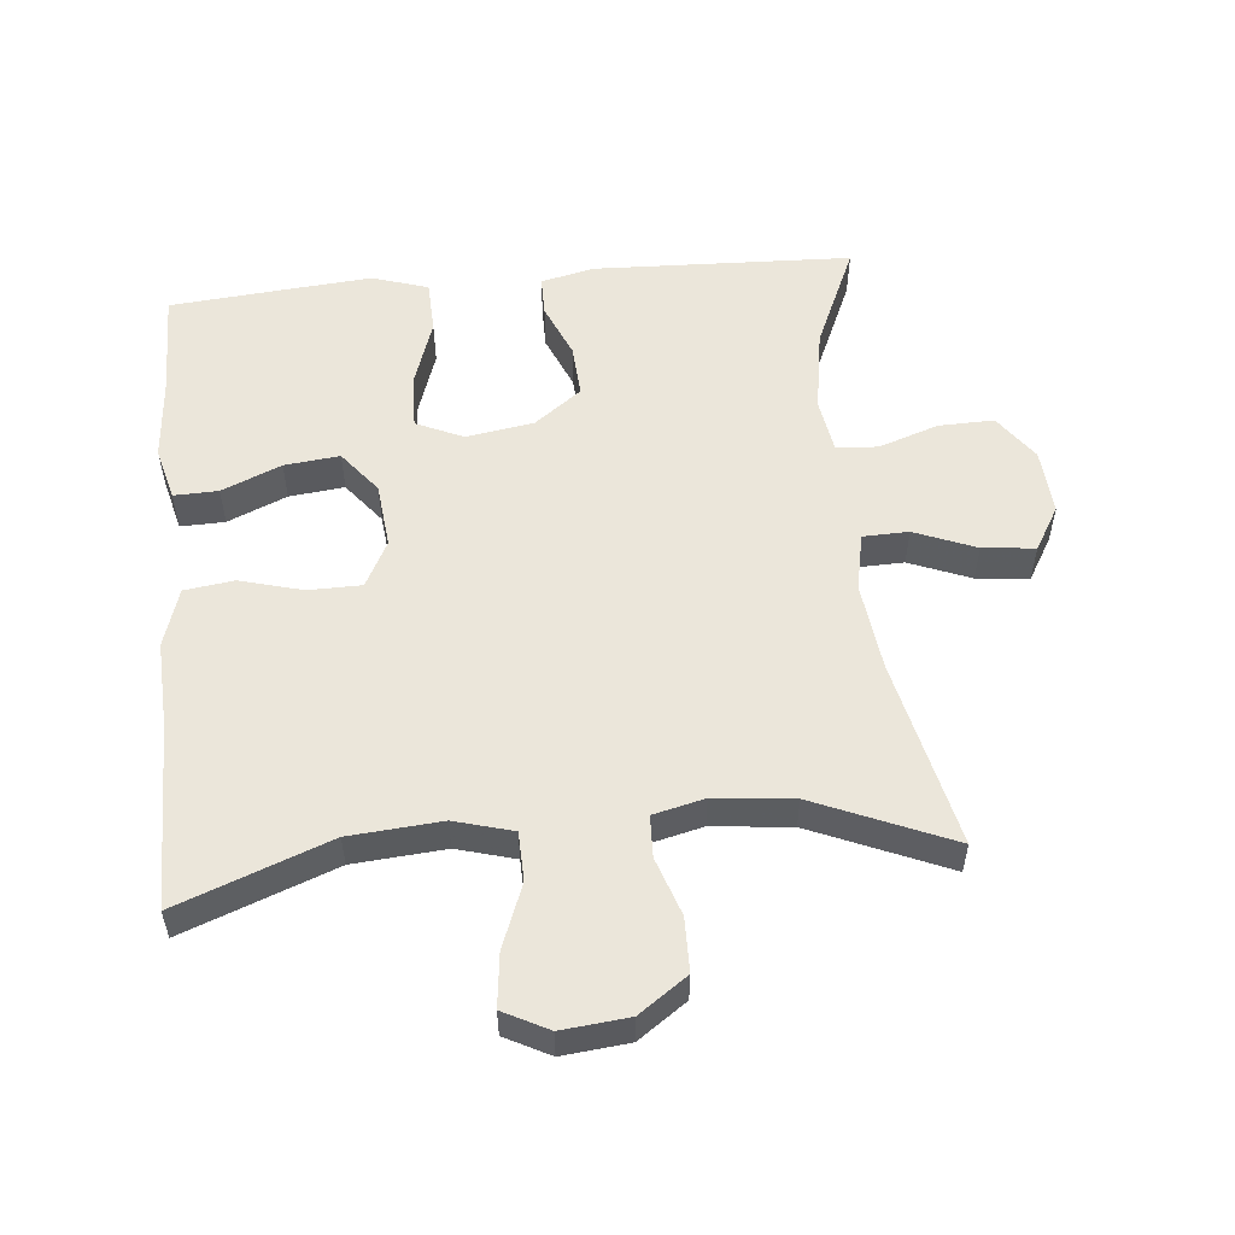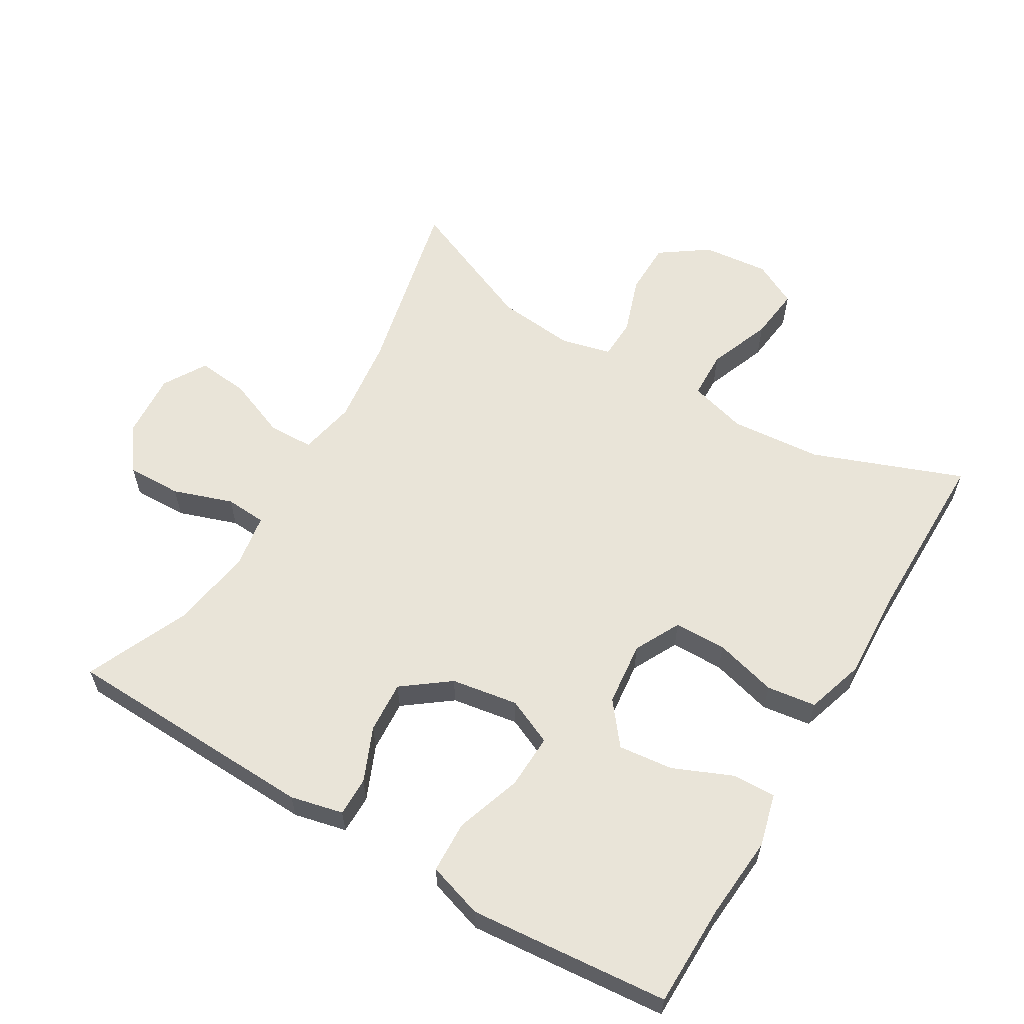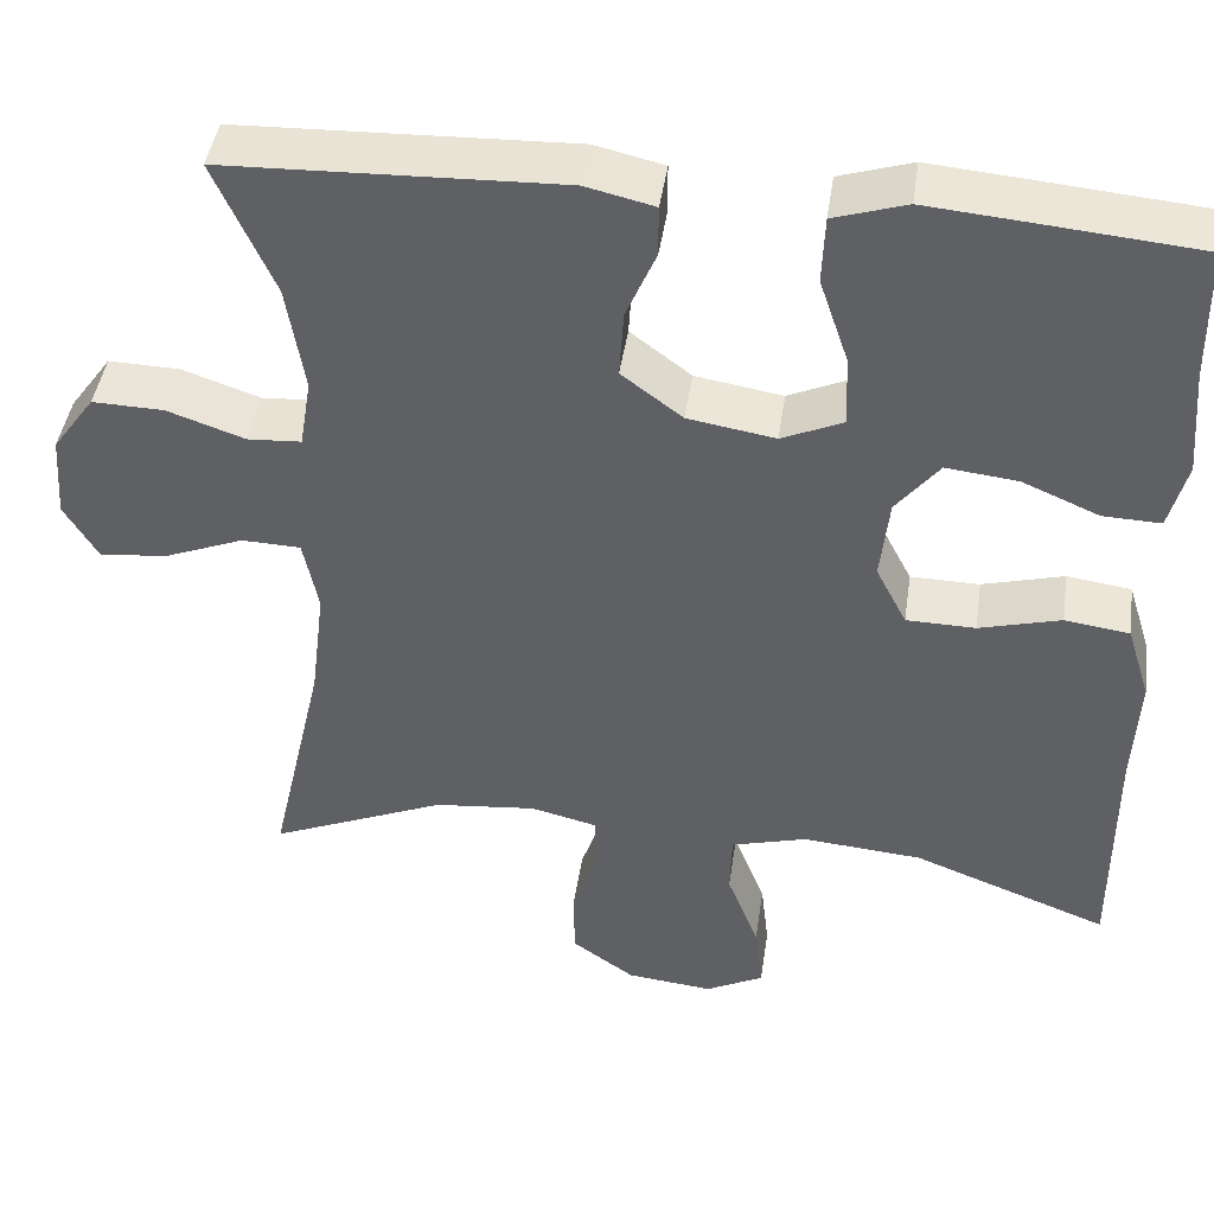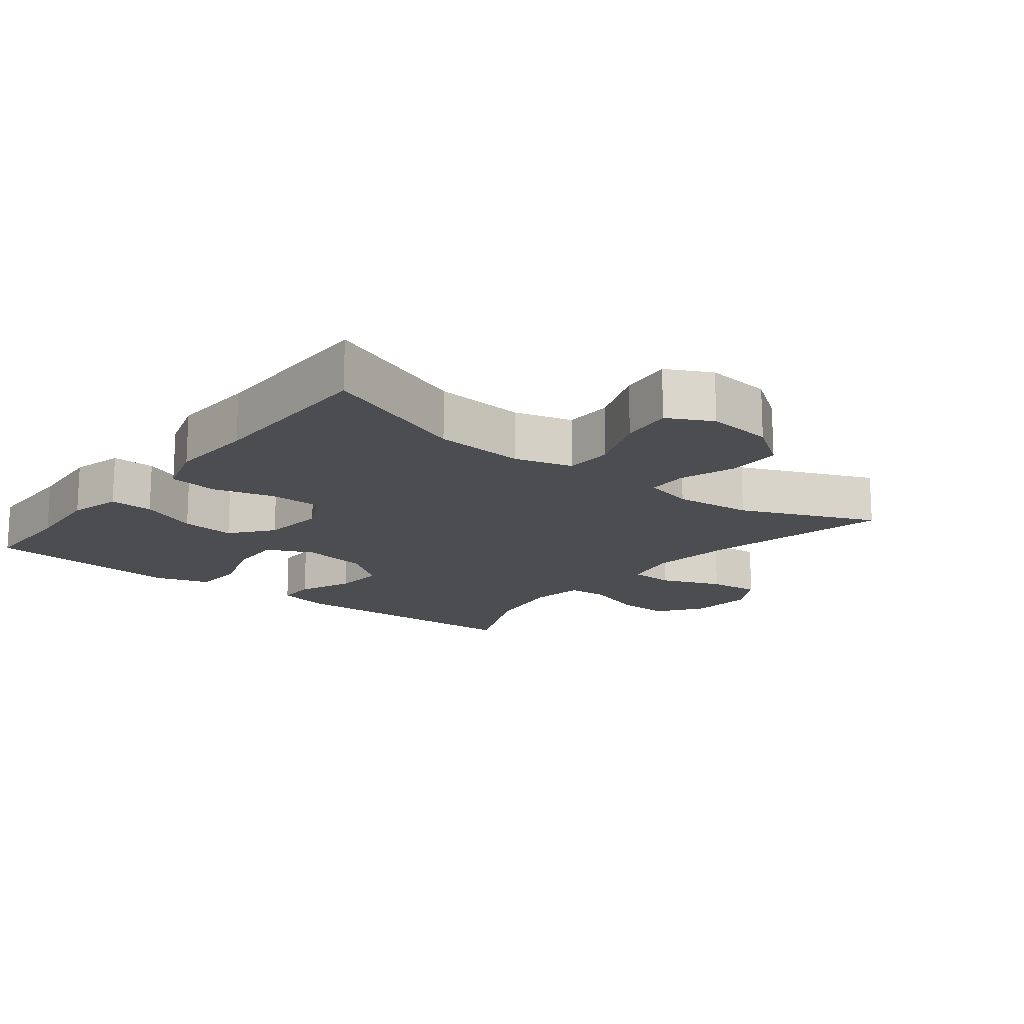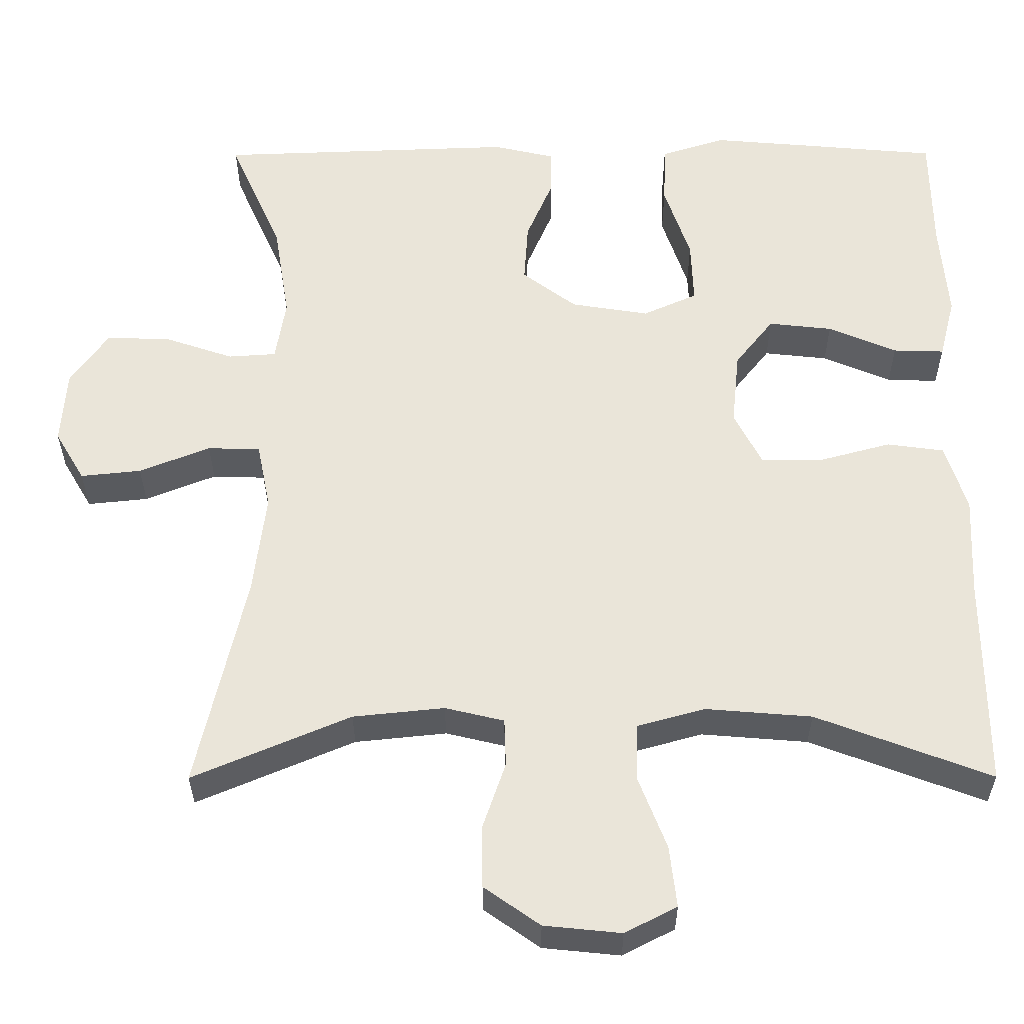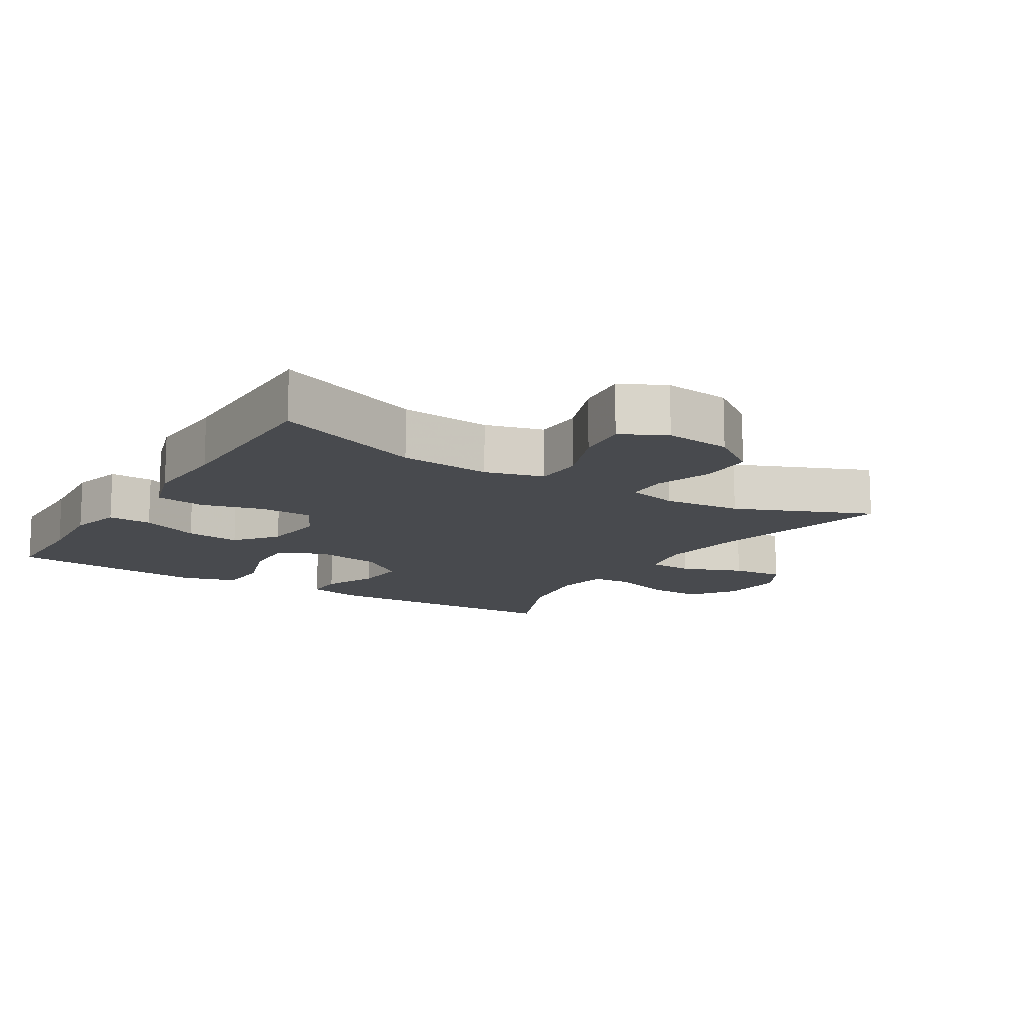
<metadata>
{"format":"obj","ext":"obj","renderer":"f3d","projection":"perspective","resolution":1024,"background":"white","views":[{"elev":54.7,"azim":174.6,"up":"+Y"},{"elev":59.9,"azim":30.7,"up":"+Y"},{"elev":44.0,"azim":8.3,"up":"+Z"},{"elev":-16.0,"azim":141.8,"up":"+Y"},{"elev":-32.1,"azim":0.2,"up":"+Z"},{"elev":-13.3,"azim":148.1,"up":"+Y"}]}
</metadata>
<code>
v -0.5 0.07 0.5
v -0.121 0.07 0.514
v -0.043 0.07 0.496
v -0.043 0.07 0.438
v -0.077 0.07 0.358
v -0.082 0.07 0.281
v -0.013 0.07 0.229
v 0.086 0.07 0.213
v 0.155 0.07 0.244
v 0.152 0.07 0.325
v 0.119 0.07 0.423
v 0.122 0.07 0.5
v 0.204 0.07 0.526
v 0.332 0.07 0.515
v 0.5 0.07 0.5
v 0.502 0.07 0.348
v 0.512 0.07 0.225
v 0.492 0.07 0.147
v 0.427 0.07 0.149
v 0.34 0.07 0.186
v 0.259 0.07 0.195
v 0.21 0.07 0.133
v 0.2 0.07 0.038
v 0.235 0.07 -0.03
v 0.313 0.07 -0.031
v 0.405 0.07 -0.006
v 0.478 0.07 -0.016
v 0.505 0.07 -0.102
v 0.499 0.07 -0.231
v 0.5 0.07 -0.5
v 0.278 0.07 -0.416
v 0.143 0.07 -0.405
v 0.057 0.07 -0.429
v 0.055 0.07 -0.501
v 0.091 0.07 -0.594
v 0.1 0.07 -0.672
v 0.034 0.07 -0.706
v -0.064 0.07 -0.696
v -0.135 0.07 -0.646
v -0.136 0.07 -0.567
v -0.107 0.07 -0.482
v -0.109 0.07 -0.421
v -0.184 0.07 -0.403
v -0.3 0.07 -0.415
v -0.5 0.07 -0.5
v -0.438 0.07 -0.226
v -0.422 0.07 -0.096
v -0.439 0.07 -0.012
v -0.506 0.07 -0.01
v -0.596 0.07 -0.046
v -0.673 0.07 -0.054
v -0.711 0.07 0.01
v -0.704 0.07 0.106
v -0.656 0.07 0.173
v -0.575 0.07 0.171
v -0.487 0.07 0.141
v -0.426 0.07 0.145
v -0.413 0.07 0.225
v -0.433 0.07 0.348
v -0.5 0 0.5
v -0.121 0 0.514
v -0.043 0 0.496
v -0.043 0 0.438
v -0.077 0 0.358
v -0.082 0 0.281
v -0.013 0 0.229
v 0.086 0 0.213
v 0.155 0 0.244
v 0.152 0 0.325
v 0.119 0 0.423
v 0.122 0 0.5
v 0.204 0 0.526
v 0.332 0 0.515
v 0.5 0 0.5
v 0.502 0 0.348
v 0.512 0 0.225
v 0.492 0 0.147
v 0.427 0 0.149
v 0.34 0 0.186
v 0.259 0 0.195
v 0.21 0 0.133
v 0.2 0 0.038
v 0.235 0 -0.03
v 0.313 0 -0.031
v 0.405 0 -0.006
v 0.478 0 -0.016
v 0.505 0 -0.102
v 0.499 0 -0.231
v 0.5 0 -0.5
v 0.278 0 -0.416
v 0.143 0 -0.405
v 0.057 0 -0.429
v 0.055 0 -0.501
v 0.091 0 -0.594
v 0.1 0 -0.672
v 0.034 0 -0.706
v -0.064 0 -0.696
v -0.135 0 -0.646
v -0.136 0 -0.567
v -0.107 0 -0.482
v -0.109 0 -0.421
v -0.184 0 -0.403
v -0.3 0 -0.415
v -0.5 0 -0.5
v -0.438 0 -0.226
v -0.422 0 -0.096
v -0.439 0 -0.012
v -0.506 0 -0.01
v -0.596 0 -0.046
v -0.673 0 -0.054
v -0.711 0 0.01
v -0.704 0 0.106
v -0.656 0 0.173
v -0.575 0 0.171
v -0.487 0 0.141
v -0.426 0 0.145
v -0.413 0 0.225
v -0.433 0 0.348
f 53 54 55 56
f 53 56 57
f 52 53 57
f 49 50 51 52
f 48 49 52 57
f 47 48 57 58
f 44 45 46
f 43 44 46 47
f 42 43 47 58
f 38 39 40 41
f 38 41 42
f 37 38 42
f 34 35 36 37
f 33 34 37 42
f 32 33 42 58
f 29 30 31
f 25 26 27 28
f 24 25 28 29
f 17 18 19 20
f 16 17 20 21
f 15 16 21
f 14 15 21 22
f 10 11 12 13
f 9 10 13 14
f 2 3 4 5
f 59 1 2 5
f 59 5 6
f 58 59 6 7
f 32 58 7 8
f 24 29 31 32
f 23 24 32 8
f 22 23 8 9
f 9 14 22
f 115 114 113 112
f 116 115 112
f 116 112 111
f 111 110 109 108
f 116 111 108 107
f 117 116 107 106
f 105 104 103
f 106 105 103 102
f 117 106 102 101
f 100 99 98 97
f 101 100 97
f 101 97 96
f 96 95 94 93
f 101 96 93 92
f 117 101 92 91
f 90 89 88
f 87 86 85 84
f 88 87 84 83
f 79 78 77 76
f 80 79 76 75
f 80 75 74
f 81 80 74 73
f 72 71 70 69
f 73 72 69 68
f 64 63 62 61
f 64 61 60 118
f 65 64 118
f 66 65 118 117
f 67 66 117 91
f 91 90 88 83
f 67 91 83 82
f 68 67 82 81
f 81 73 68
f 1 60 61 2
f 2 61 62 3
f 3 62 63 4
f 4 63 64 5
f 5 64 65 6
f 6 65 66 7
f 7 66 67 8
f 8 67 68 9
f 9 68 69 10
f 10 69 70 11
f 11 70 71 12
f 12 71 72 13
f 13 72 73 14
f 14 73 74 15
f 15 74 75 16
f 16 75 76 17
f 17 76 77 18
f 18 77 78 19
f 19 78 79 20
f 20 79 80 21
f 21 80 81 22
f 22 81 82 23
f 23 82 83 24
f 24 83 84 25
f 25 84 85 26
f 26 85 86 27
f 27 86 87 28
f 28 87 88 29
f 29 88 89 30
f 30 89 90 31
f 31 90 91 32
f 32 91 92 33
f 33 92 93 34
f 34 93 94 35
f 35 94 95 36
f 36 95 96 37
f 37 96 97 38
f 38 97 98 39
f 39 98 99 40
f 40 99 100 41
f 41 100 101 42
f 42 101 102 43
f 43 102 103 44
f 44 103 104 45
f 45 104 105 46
f 46 105 106 47
f 47 106 107 48
f 48 107 108 49
f 49 108 109 50
f 50 109 110 51
f 51 110 111 52
f 52 111 112 53
f 53 112 113 54
f 54 113 114 55
f 55 114 115 56
f 56 115 116 57
f 57 116 117 58
f 58 117 118 59
f 59 118 60 1

</code>
